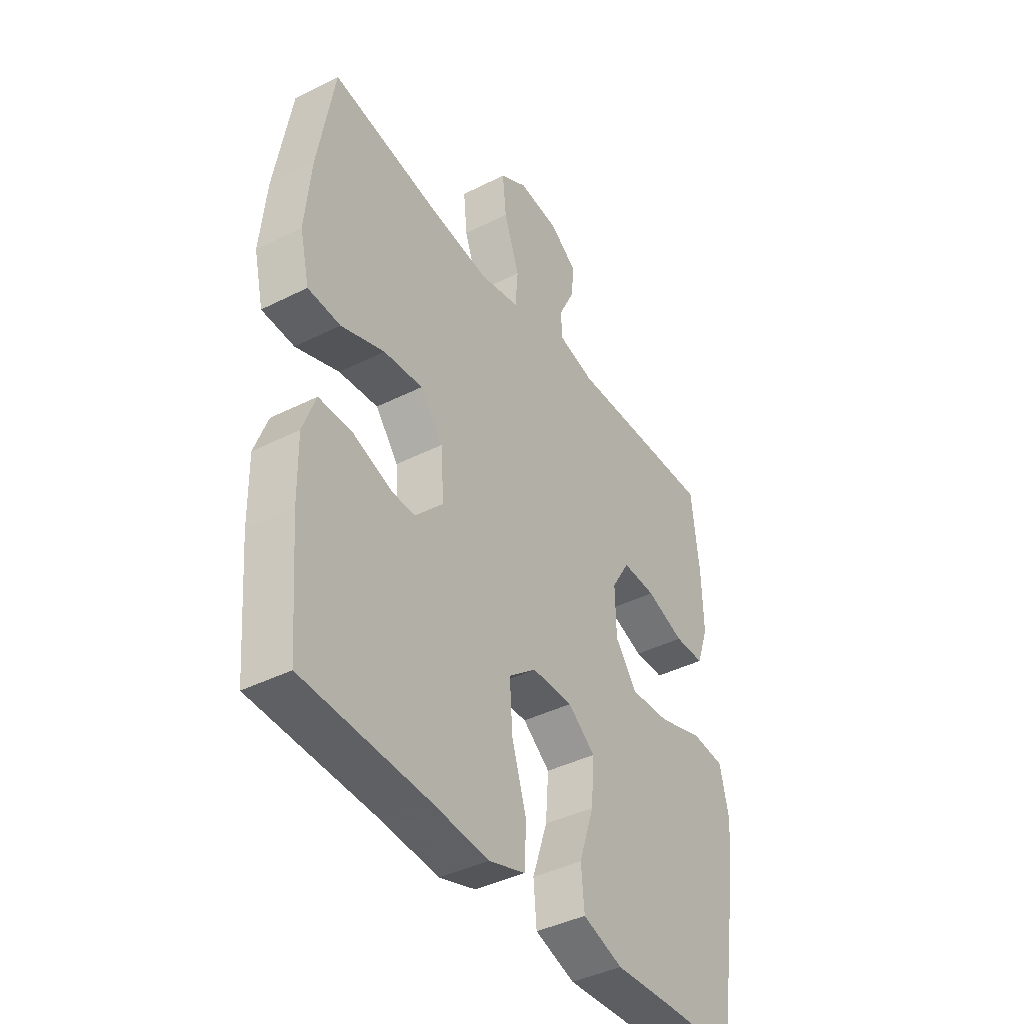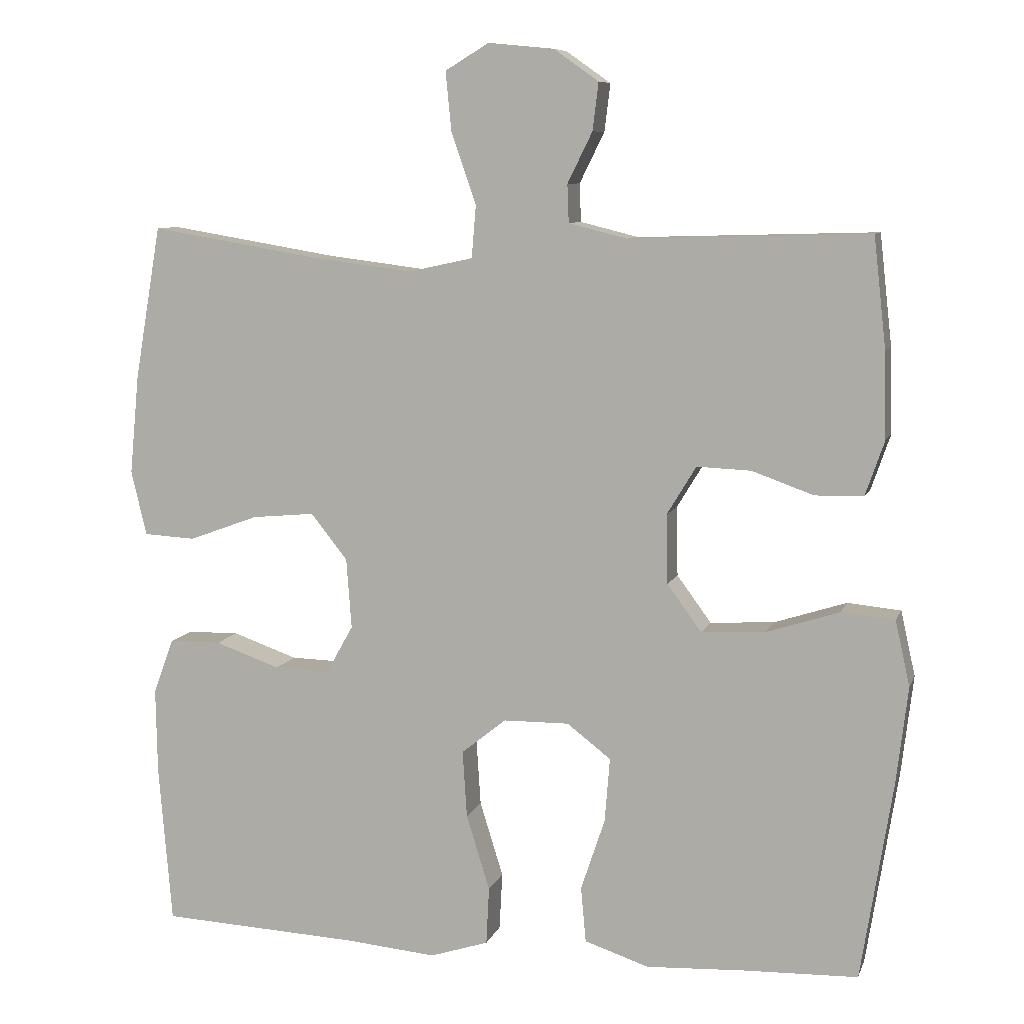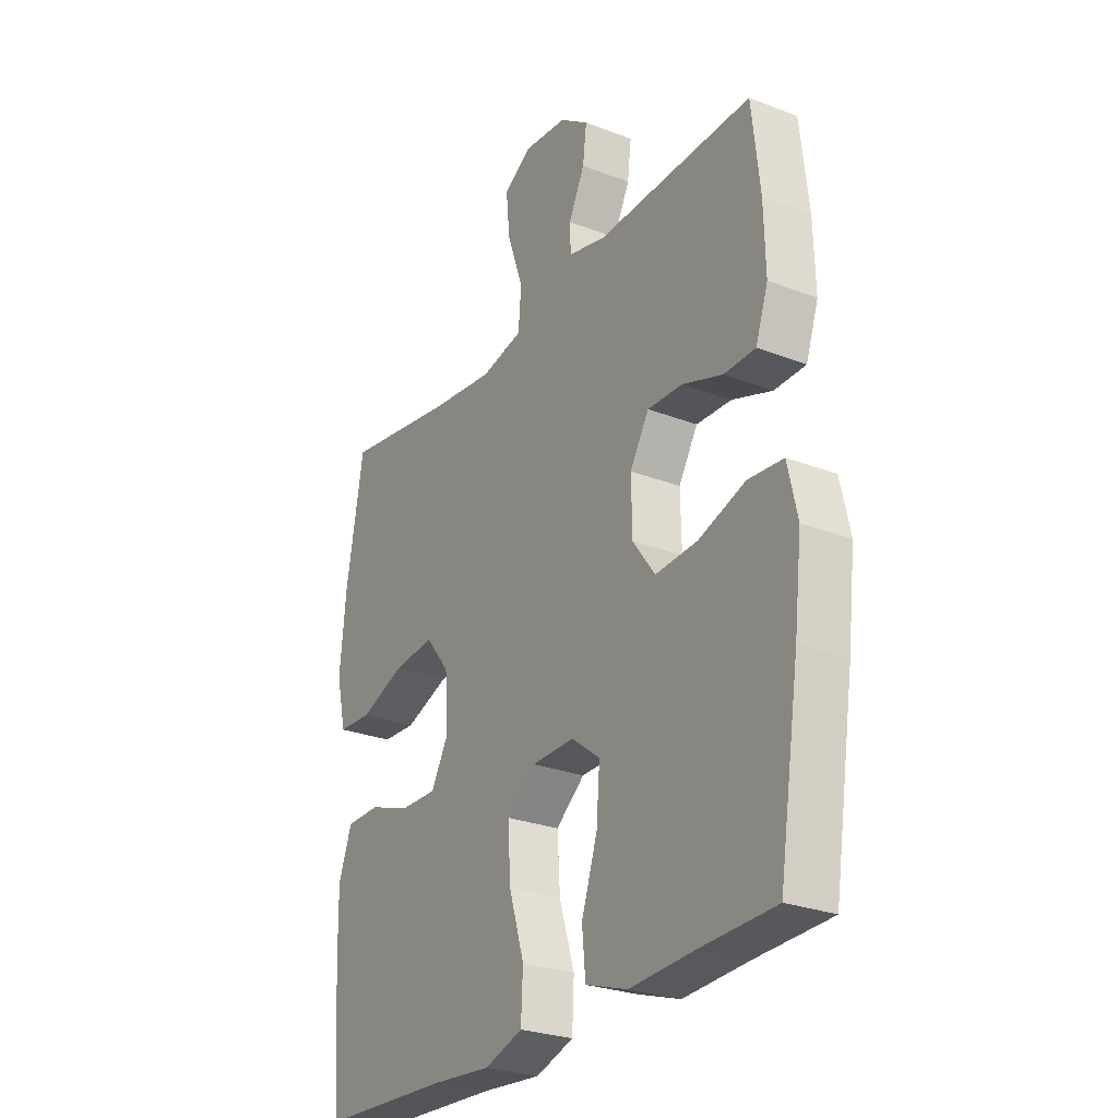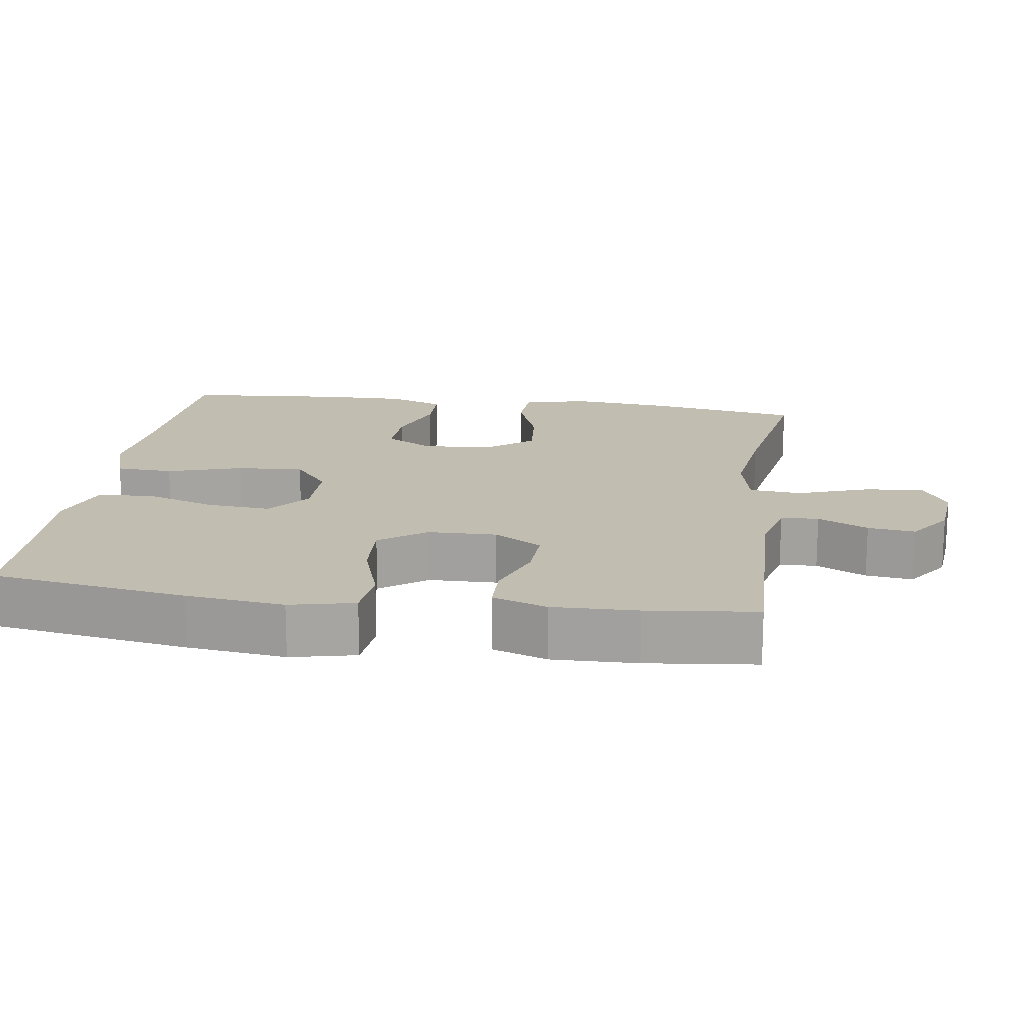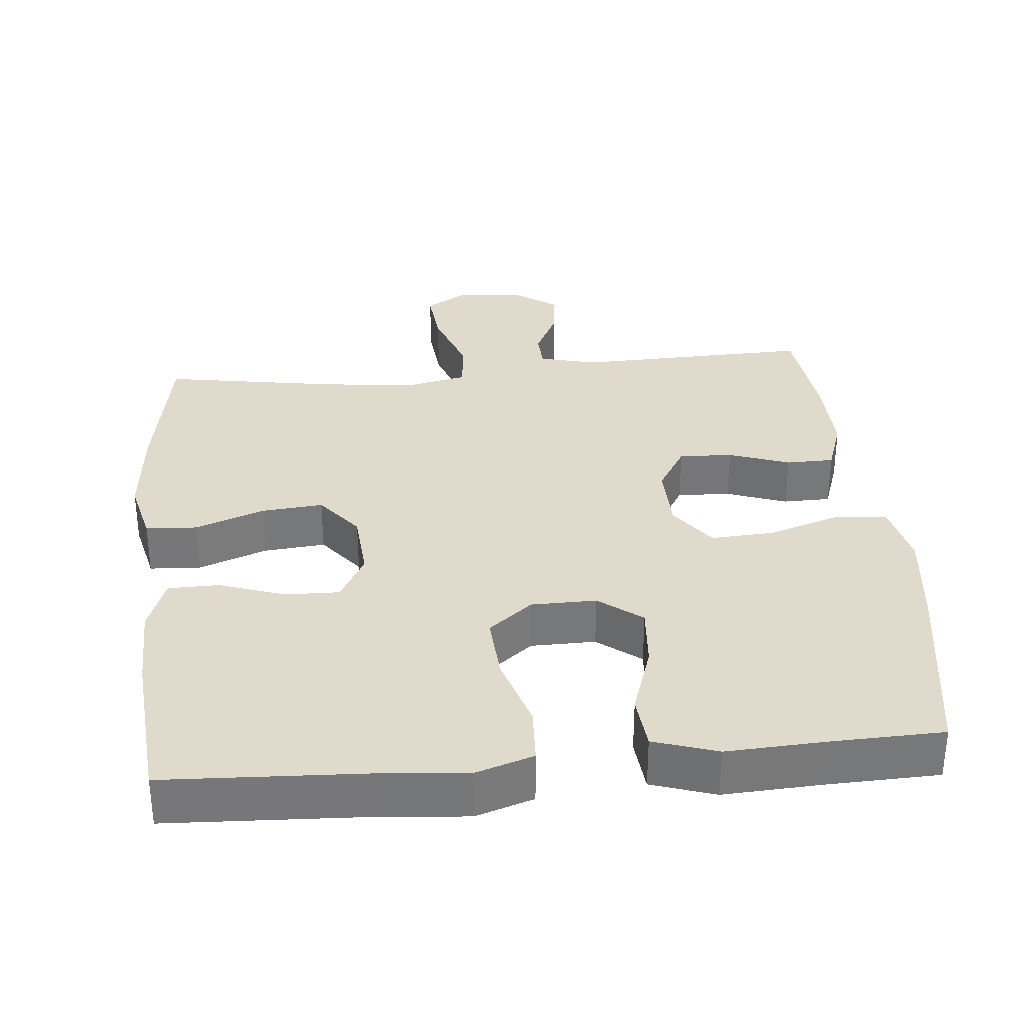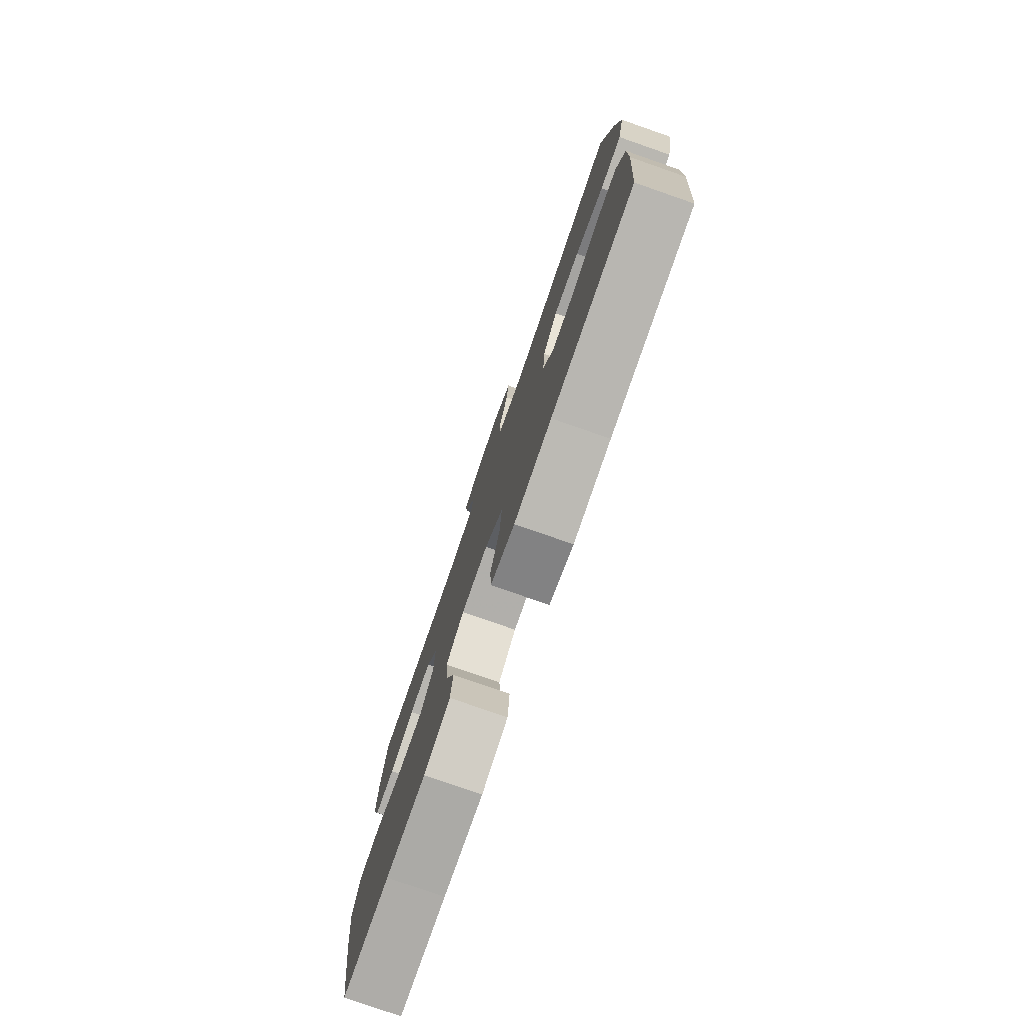
<metadata>
{"format":"obj","ext":"obj","renderer":"f3d","projection":"perspective","resolution":1024,"background":"white","views":[{"elev":-40.9,"azim":121.6,"up":"+Z"},{"elev":8.4,"azim":-164.8,"up":"+Z"},{"elev":-26.9,"azim":-121.0,"up":"+Z"},{"elev":16.8,"azim":-81.8,"up":"+Y"},{"elev":33.0,"azim":174.6,"up":"+Y"},{"elev":-78.7,"azim":70.8,"up":"+Z"}]}
</metadata>
<code>
v -0.5 0.07 0.5
v -0.173 0.07 0.491
v -0.093 0.07 0.511
v -0.091 0.07 0.563
v -0.125 0.07 0.632
v -0.133 0.07 0.697
v -0.072 0.07 0.74
v 0.018 0.07 0.749
v 0.078 0.07 0.713
v 0.07 0.07 0.632
v 0.036 0.07 0.535
v 0.042 0.07 0.463
v 0.13 0.07 0.444
v 0.266 0.07 0.461
v 0.5 0.07 0.5
v 0.536 0.07 0.29
v 0.549 0.07 0.154
v 0.528 0.07 0.065
v 0.457 0.07 0.061
v 0.362 0.07 0.096
v 0.276 0.07 0.104
v 0.226 0.07 0.041
v 0.219 0.07 -0.055
v 0.256 0.07 -0.121
v 0.332 0.07 -0.119
v 0.421 0.07 -0.088
v 0.492 0.07 -0.089
v 0.52 0.07 -0.165
v 0.518 0.07 -0.283
v 0.5 0.07 -0.5
v 0.227 0.07 -0.513
v 0.103 0.07 -0.524
v 0.023 0.07 -0.498
v 0.019 0.07 -0.419
v 0.051 0.07 -0.316
v 0.057 0.07 -0.224
v -0.004 0.07 -0.175
v -0.094 0.07 -0.174
v -0.154 0.07 -0.22
v -0.147 0.07 -0.308
v -0.114 0.07 -0.407
v -0.121 0.07 -0.483
v -0.209 0.07 -0.512
v -0.342 0.07 -0.505
v -0.5 0.07 -0.5
v -0.543 0.07 -0.23
v -0.559 0.07 -0.095
v -0.539 0.07 -0.006
v -0.466 0.07 0.001
v -0.367 0.07 -0.031
v -0.279 0.07 -0.036
v -0.232 0.07 0.028
v -0.23 0.07 0.123
v -0.27 0.07 0.189
v -0.344 0.07 0.186
v -0.428 0.07 0.156
v -0.494 0.07 0.157
v -0.52 0.07 0.232
v -0.517 0.07 0.349
v -0.5 0 0.5
v -0.173 0 0.491
v -0.093 0 0.511
v -0.091 0 0.563
v -0.125 0 0.632
v -0.133 0 0.697
v -0.072 0 0.74
v 0.018 0 0.749
v 0.078 0 0.713
v 0.07 0 0.632
v 0.036 0 0.535
v 0.042 0 0.463
v 0.13 0 0.444
v 0.266 0 0.461
v 0.5 0 0.5
v 0.536 0 0.29
v 0.549 0 0.154
v 0.528 0 0.065
v 0.457 0 0.061
v 0.362 0 0.096
v 0.276 0 0.104
v 0.226 0 0.041
v 0.219 0 -0.055
v 0.256 0 -0.121
v 0.332 0 -0.119
v 0.421 0 -0.088
v 0.492 0 -0.089
v 0.52 0 -0.165
v 0.518 0 -0.283
v 0.5 0 -0.5
v 0.227 0 -0.513
v 0.103 0 -0.524
v 0.023 0 -0.498
v 0.019 0 -0.419
v 0.051 0 -0.316
v 0.057 0 -0.224
v -0.004 0 -0.175
v -0.094 0 -0.174
v -0.154 0 -0.22
v -0.147 0 -0.308
v -0.114 0 -0.407
v -0.121 0 -0.483
v -0.209 0 -0.512
v -0.342 0 -0.505
v -0.5 0 -0.5
v -0.543 0 -0.23
v -0.559 0 -0.095
v -0.539 0 -0.006
v -0.466 0 0.001
v -0.367 0 -0.031
v -0.279 0 -0.036
v -0.232 0 0.028
v -0.23 0 0.123
v -0.27 0 0.189
v -0.344 0 0.186
v -0.428 0 0.156
v -0.494 0 0.157
v -0.52 0 0.232
v -0.517 0 0.349
f 58 59 1 2
f 55 56 57 58
f 54 55 58 2
f 53 54 2 3
f 52 53 3
f 47 48 49 50
f 47 50 51
f 44 45 46 47
f 44 47 51
f 43 44 51 52
f 40 41 42 43
f 39 40 43 52
f 32 33 34 35
f 31 32 35 36
f 30 31 36
f 29 30 36 37
f 25 26 27 28
f 24 25 28 29
f 17 18 19 20
f 17 20 21
f 14 15 16 17
f 13 14 17 21
f 12 13 21 22
f 8 9 10 11
f 8 11 12
f 7 8 12
f 4 5 6 7
f 3 4 7 12
f 38 39 52 3
f 24 29 37
f 23 24 37 38
f 22 23 38
f 3 12 22 38
f 61 60 118 117
f 117 116 115 114
f 61 117 114 113
f 62 61 113 112
f 62 112 111
f 109 108 107 106
f 110 109 106
f 106 105 104 103
f 110 106 103
f 111 110 103 102
f 102 101 100 99
f 111 102 99 98
f 94 93 92 91
f 95 94 91 90
f 95 90 89
f 96 95 89 88
f 87 86 85 84
f 88 87 84 83
f 79 78 77 76
f 80 79 76
f 76 75 74 73
f 80 76 73 72
f 81 80 72 71
f 70 69 68 67
f 71 70 67
f 71 67 66
f 66 65 64 63
f 71 66 63 62
f 62 111 98 97
f 96 88 83
f 97 96 83 82
f 97 82 81
f 97 81 71 62
f 1 60 61 2
f 2 61 62 3
f 3 62 63 4
f 4 63 64 5
f 5 64 65 6
f 6 65 66 7
f 7 66 67 8
f 8 67 68 9
f 9 68 69 10
f 10 69 70 11
f 11 70 71 12
f 12 71 72 13
f 13 72 73 14
f 14 73 74 15
f 15 74 75 16
f 16 75 76 17
f 17 76 77 18
f 18 77 78 19
f 19 78 79 20
f 20 79 80 21
f 21 80 81 22
f 22 81 82 23
f 23 82 83 24
f 24 83 84 25
f 25 84 85 26
f 26 85 86 27
f 27 86 87 28
f 28 87 88 29
f 29 88 89 30
f 30 89 90 31
f 31 90 91 32
f 32 91 92 33
f 33 92 93 34
f 34 93 94 35
f 35 94 95 36
f 36 95 96 37
f 37 96 97 38
f 38 97 98 39
f 39 98 99 40
f 40 99 100 41
f 41 100 101 42
f 42 101 102 43
f 43 102 103 44
f 44 103 104 45
f 45 104 105 46
f 46 105 106 47
f 47 106 107 48
f 48 107 108 49
f 49 108 109 50
f 50 109 110 51
f 51 110 111 52
f 52 111 112 53
f 53 112 113 54
f 54 113 114 55
f 55 114 115 56
f 56 115 116 57
f 57 116 117 58
f 58 117 118 59
f 59 118 60 1

</code>
